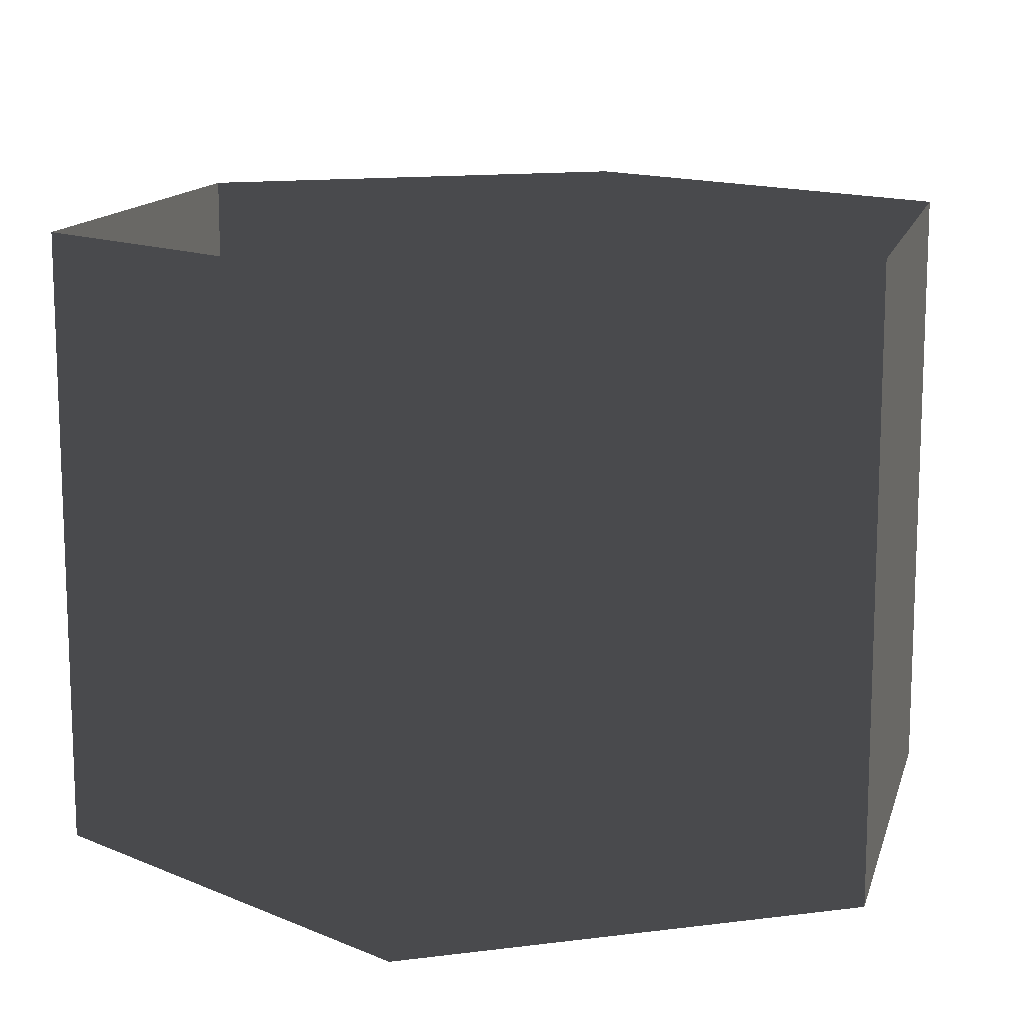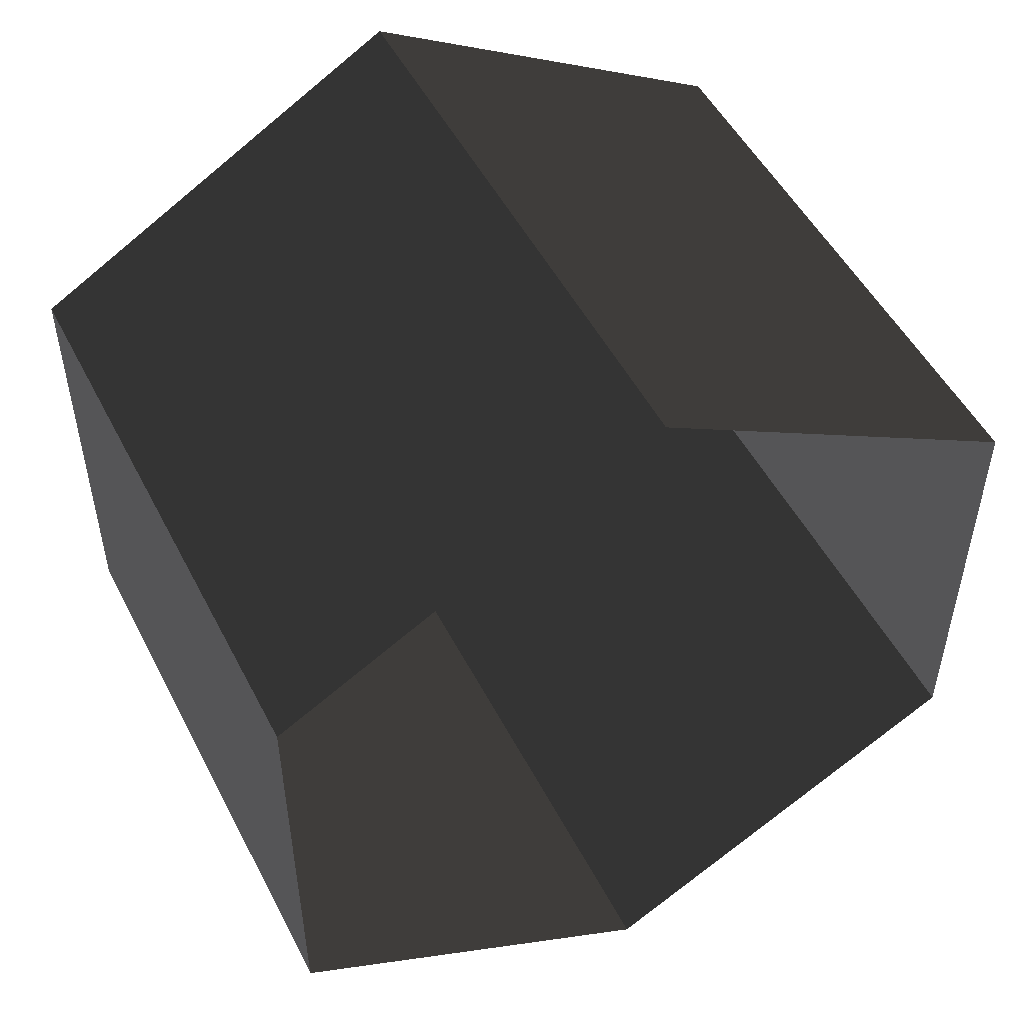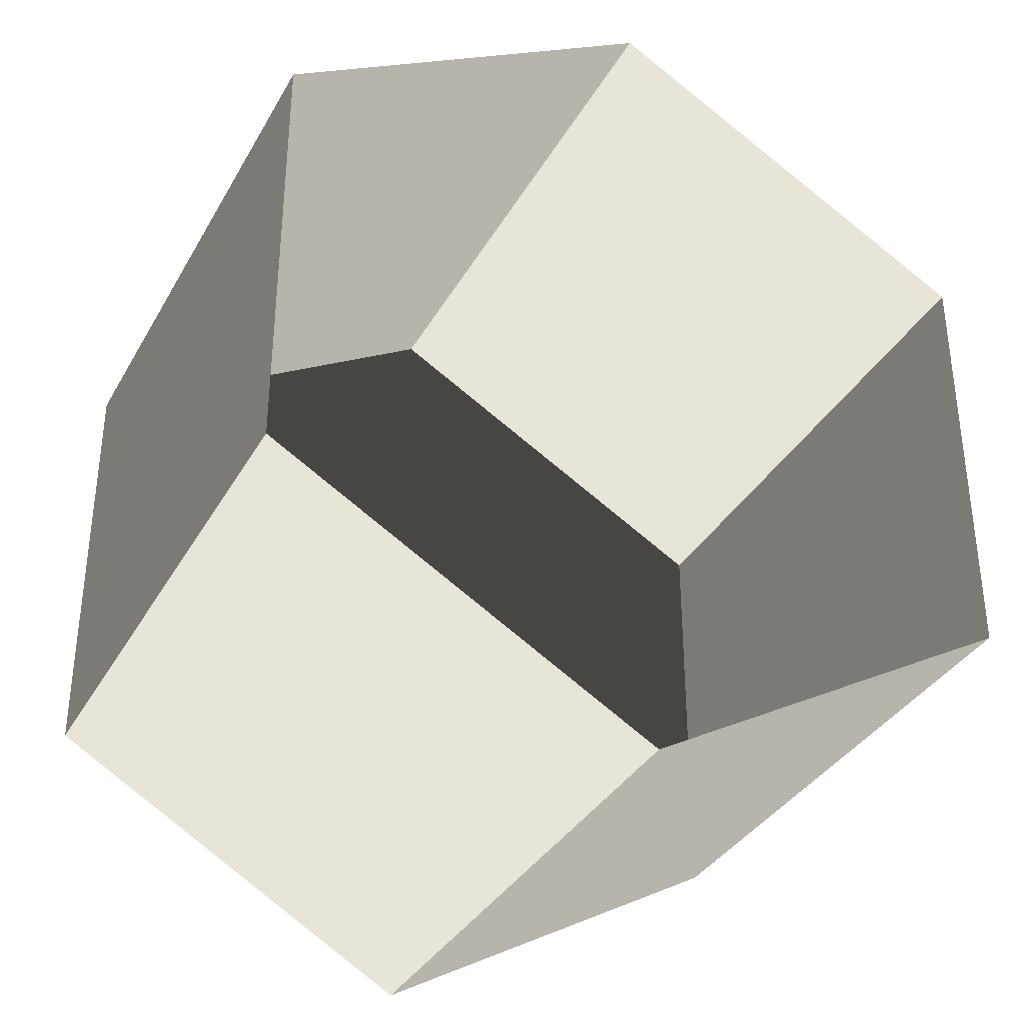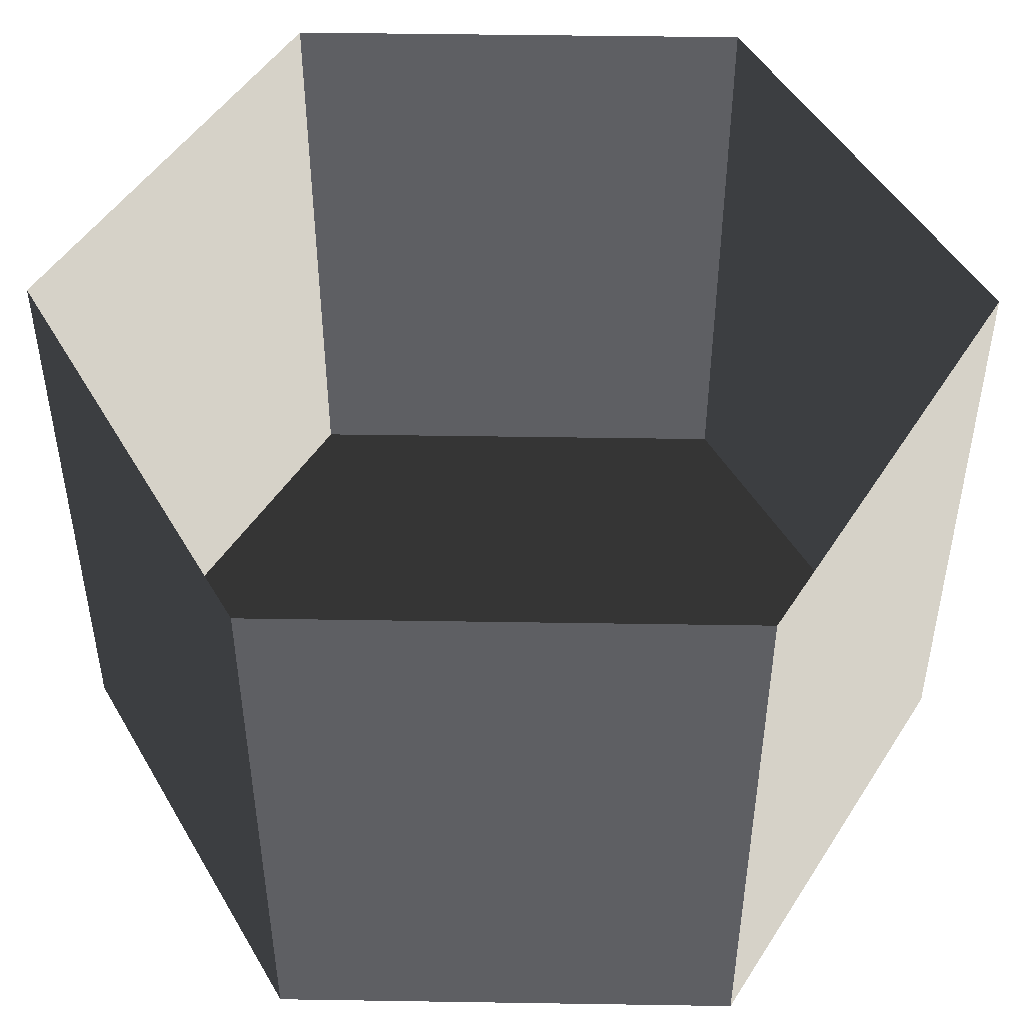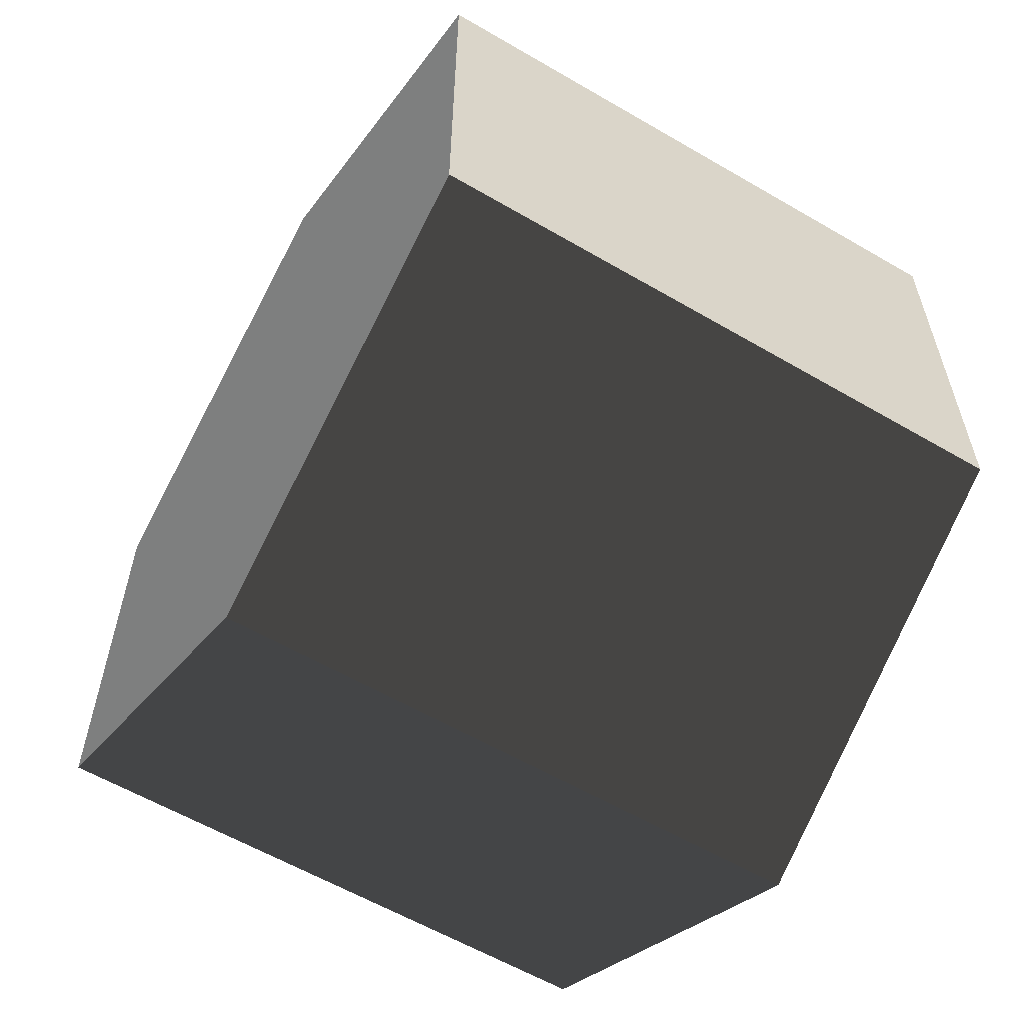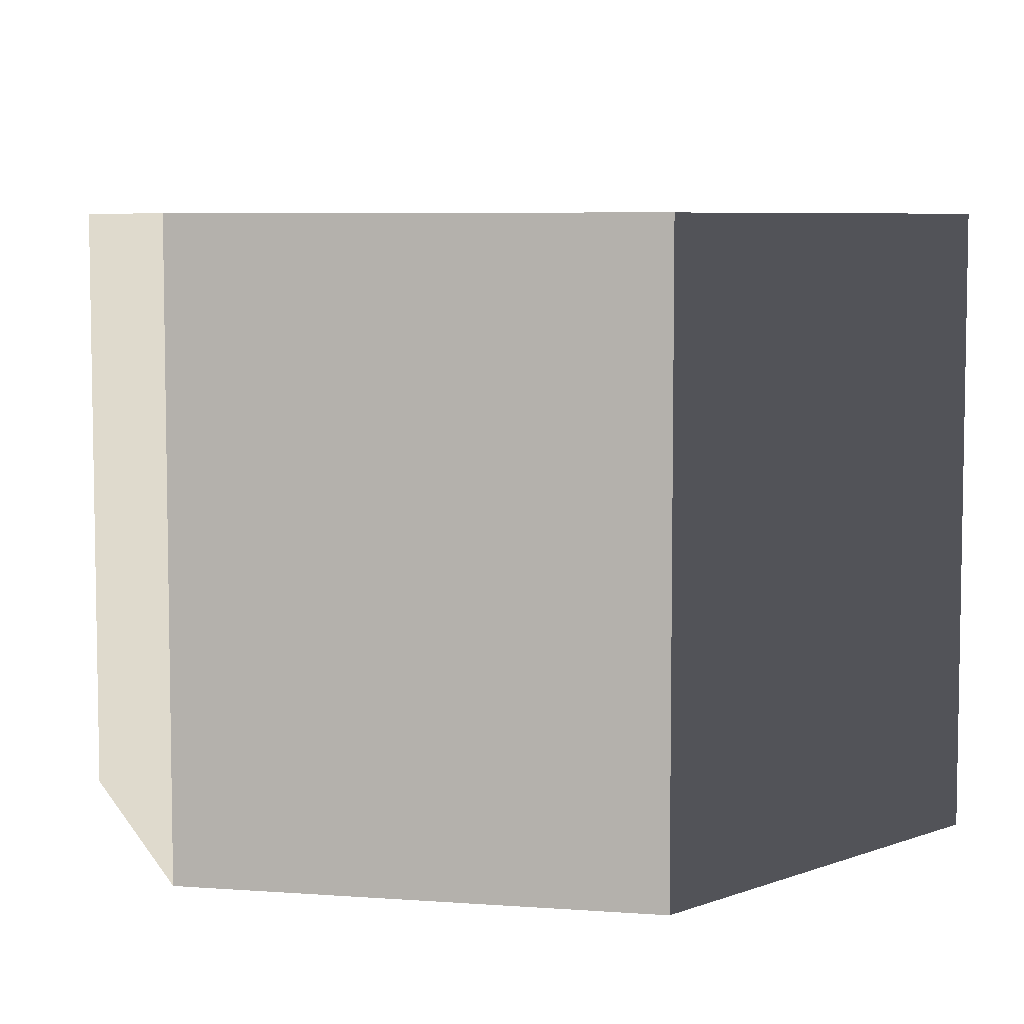
<metadata>
{"format":"obj","ext":"obj","renderer":"f3d","projection":"perspective","resolution":1024,"background":"white","views":[{"elev":13.4,"azim":-166.2,"up":"+Z"},{"elev":51.1,"azim":-26.8,"up":"+Y"},{"elev":-35.2,"azim":-26.0,"up":"+Y"},{"elev":48.2,"azim":-89.0,"up":"+Z"},{"elev":-59.6,"azim":-120.9,"up":"+Y"},{"elev":6.5,"azim":102.5,"up":"+Z"}]}
</metadata>
<code>
v -2.95e-05 12 -12
v 10.39 6 -12
v 10.39 6 3.994
v -2.95e-05 12 3.994
v 10.39 6 -12
v 10.39 -6 -12
v 10.39 -6 3.994
v 10.39 6 3.994
v 10.39 -6 -12
v -2.95e-05 -12 -12
v -2.95e-05 -12 3.994
v 10.39 -6 3.994
v -2.95e-05 -12 -12
v -10.39 -6 -12
v -10.39 -6 3.994
v -2.95e-05 -12 3.994
v -10.39 -6 -12
v -10.39 6 -12
v -10.39 6 3.994
v -10.39 -6 3.994
v -10.39 6 -12
v -2.95e-05 12 -12
v -2.95e-05 12 3.994
v -10.39 6 3.994
v -2.95e-05 -12 -12
v 10.39 -6 -12
v 10.39 6 -12
v -2.95e-05 12 -12
v -10.39 -6 -12
v -10.39 6 -12
g Cylinder_036_2156_149
f 1 3 2
f 1 4 3
f 5 7 6
f 5 8 7
f 9 11 10
f 9 12 11
f 13 15 14
f 13 16 15
f 17 19 18
f 17 20 19
f 21 23 22
f 21 24 23
f 25 27 26
f 27 25 28
f 28 25 29
f 28 29 30

</code>
